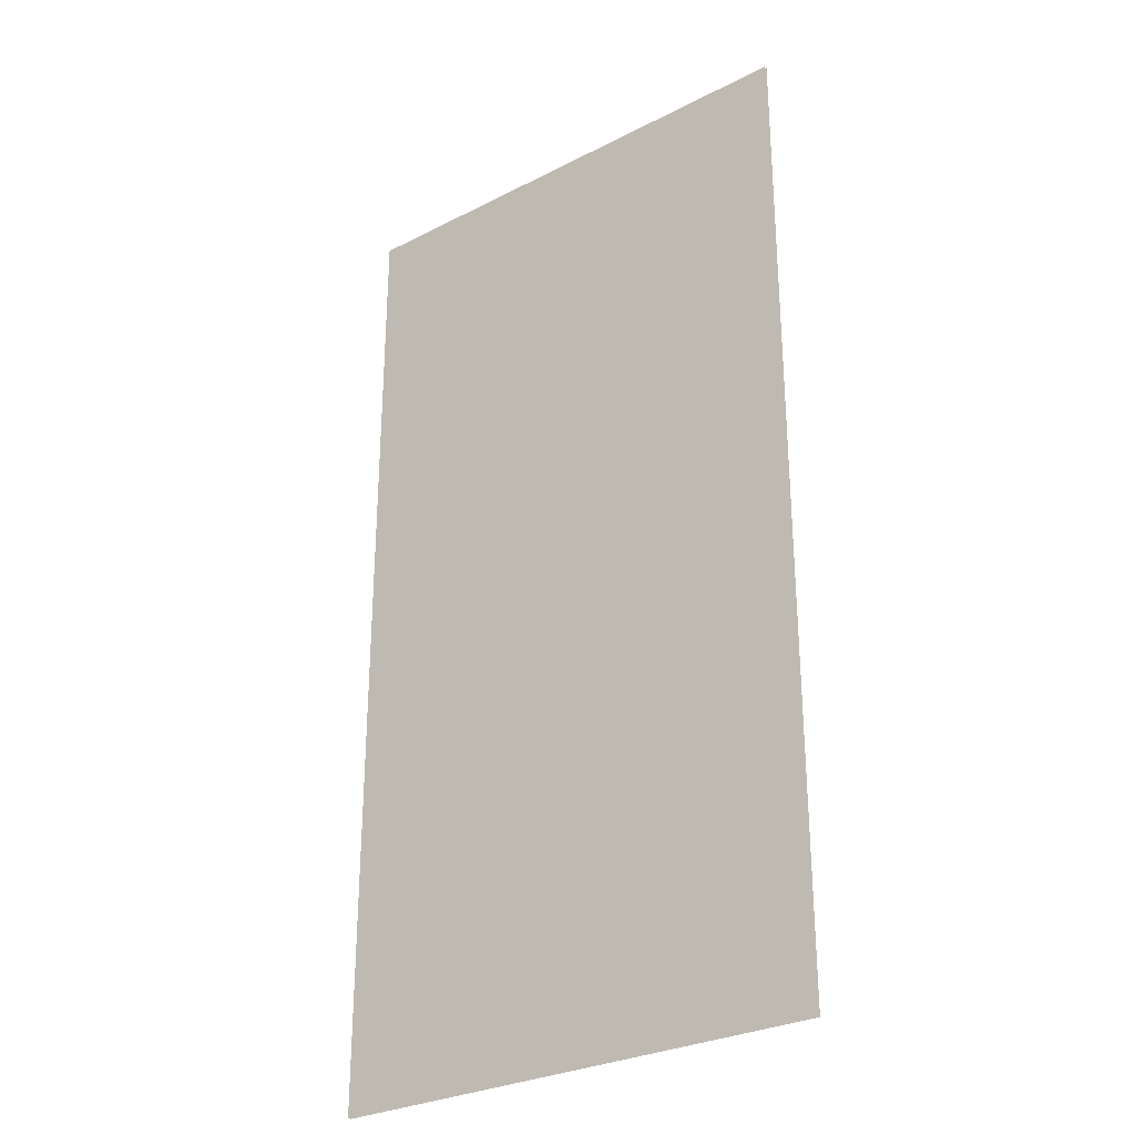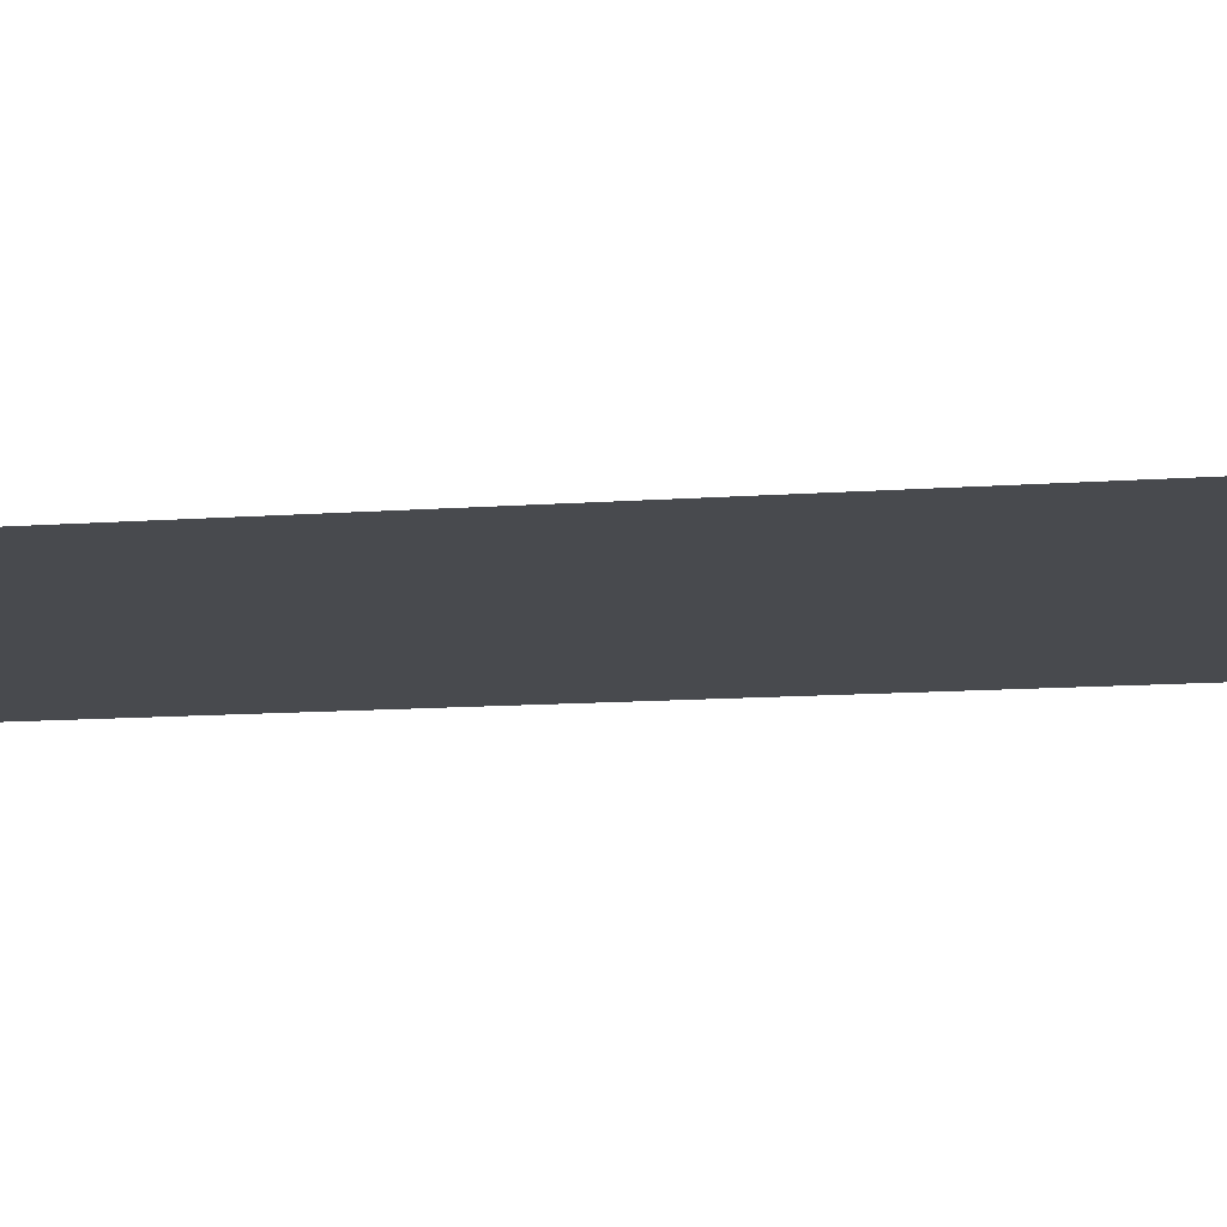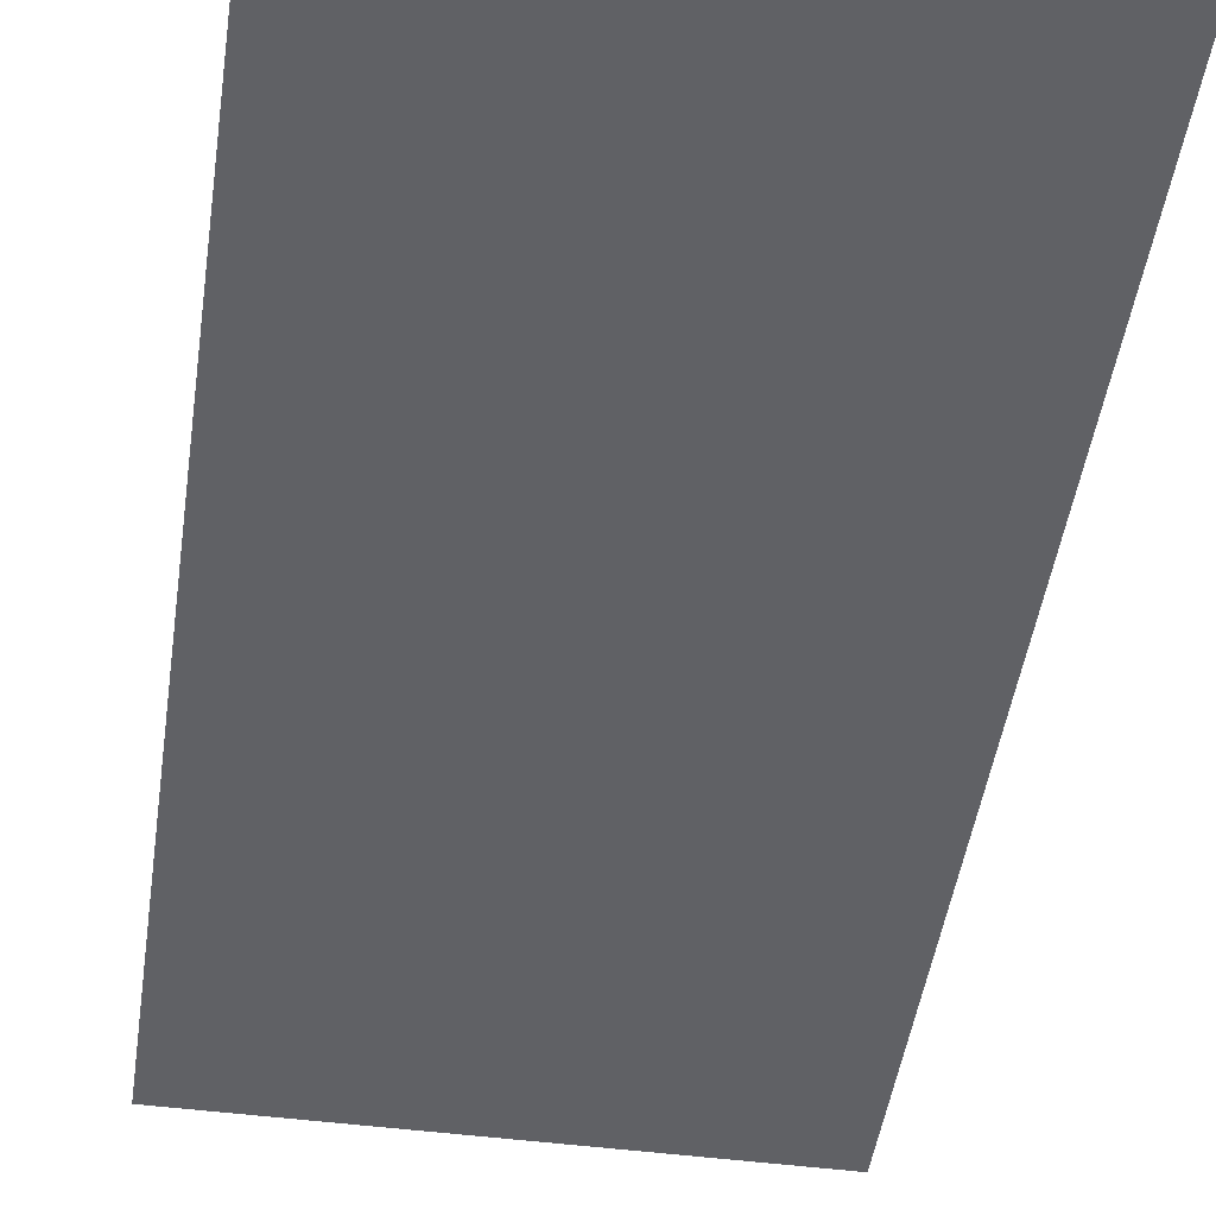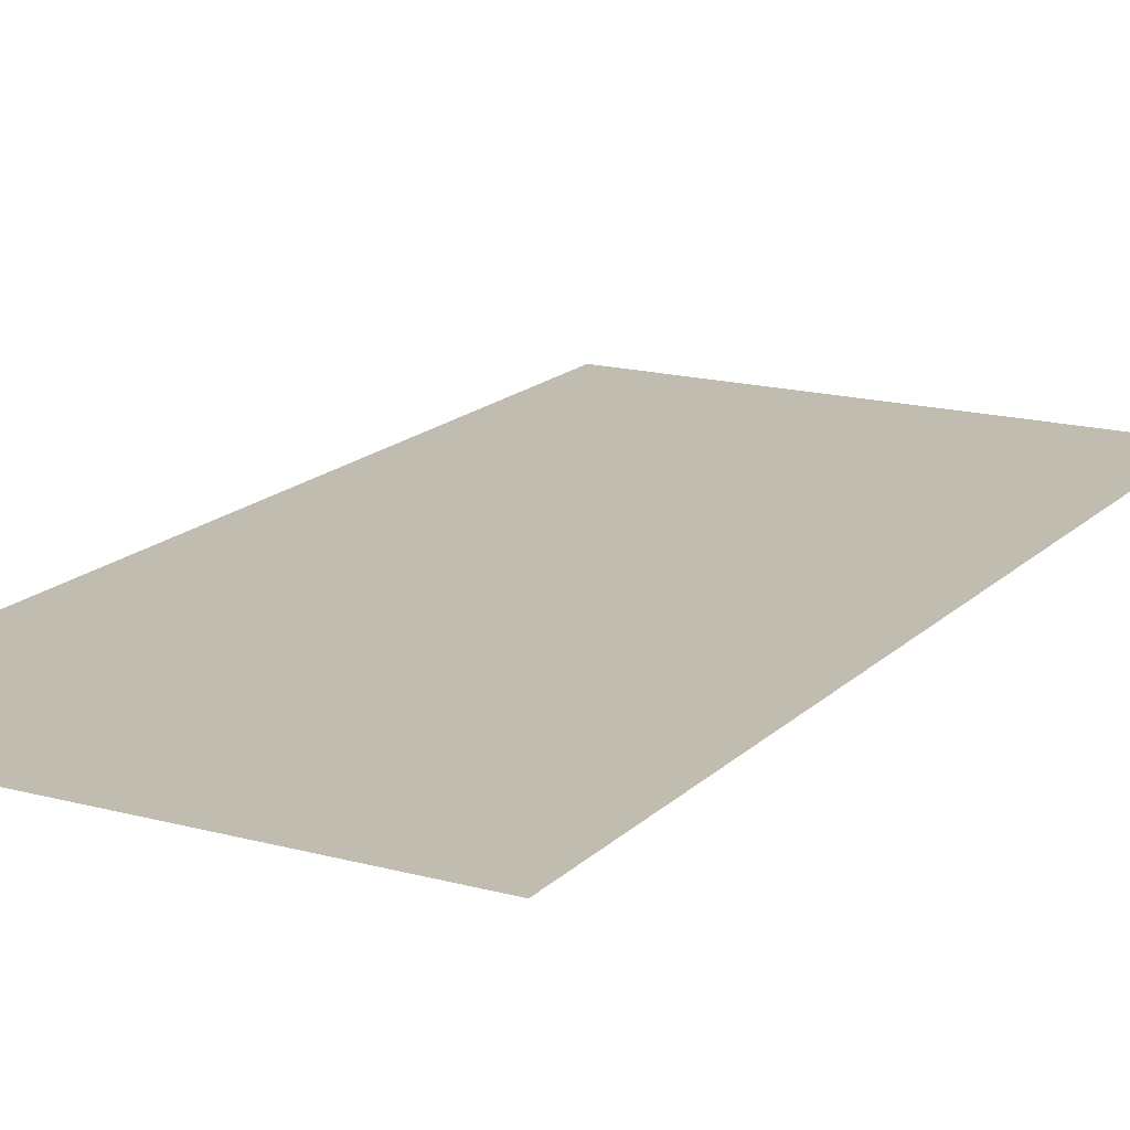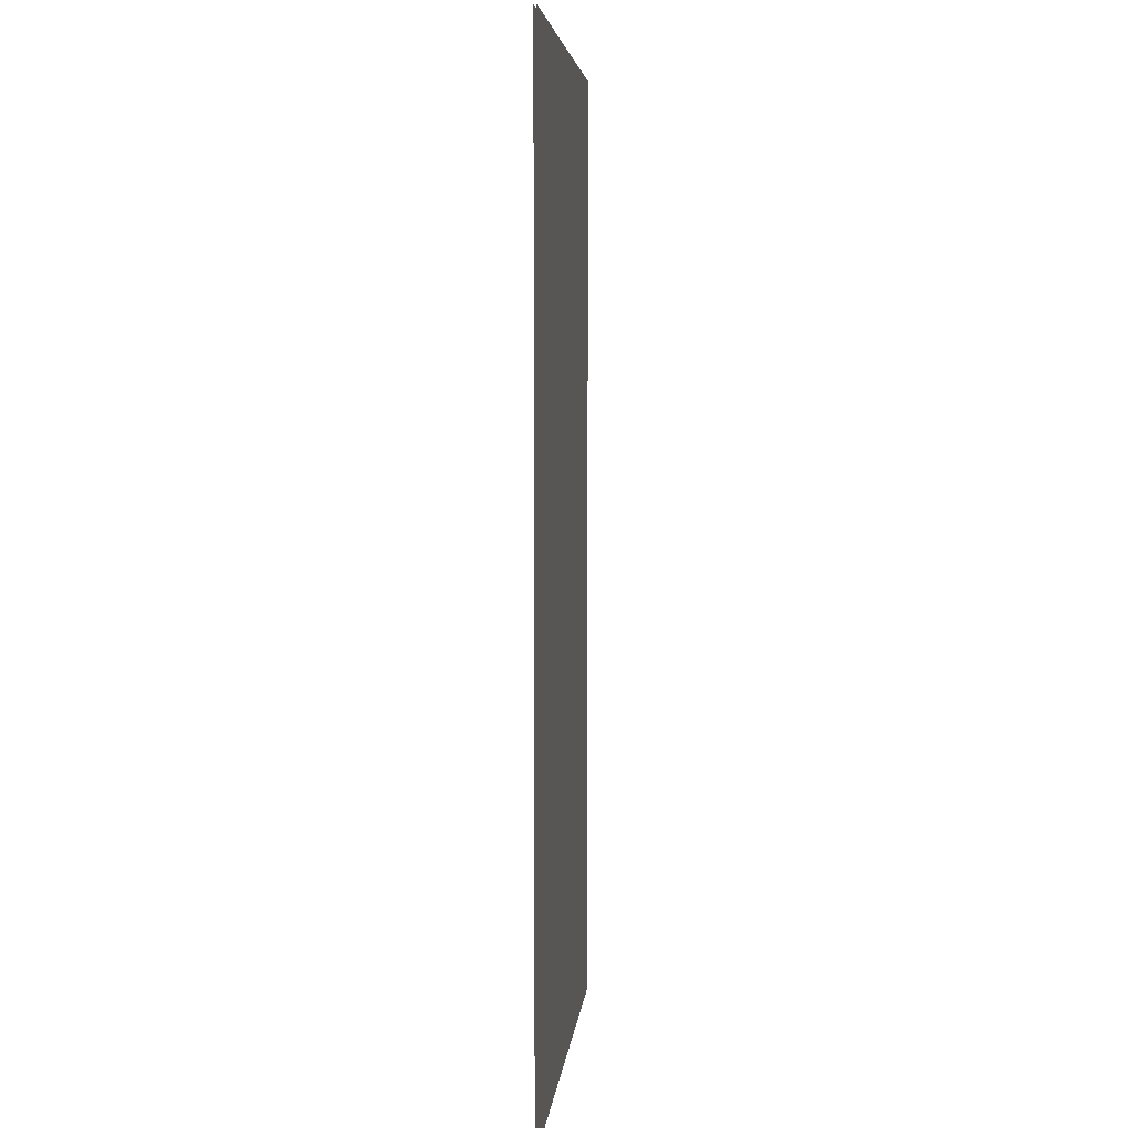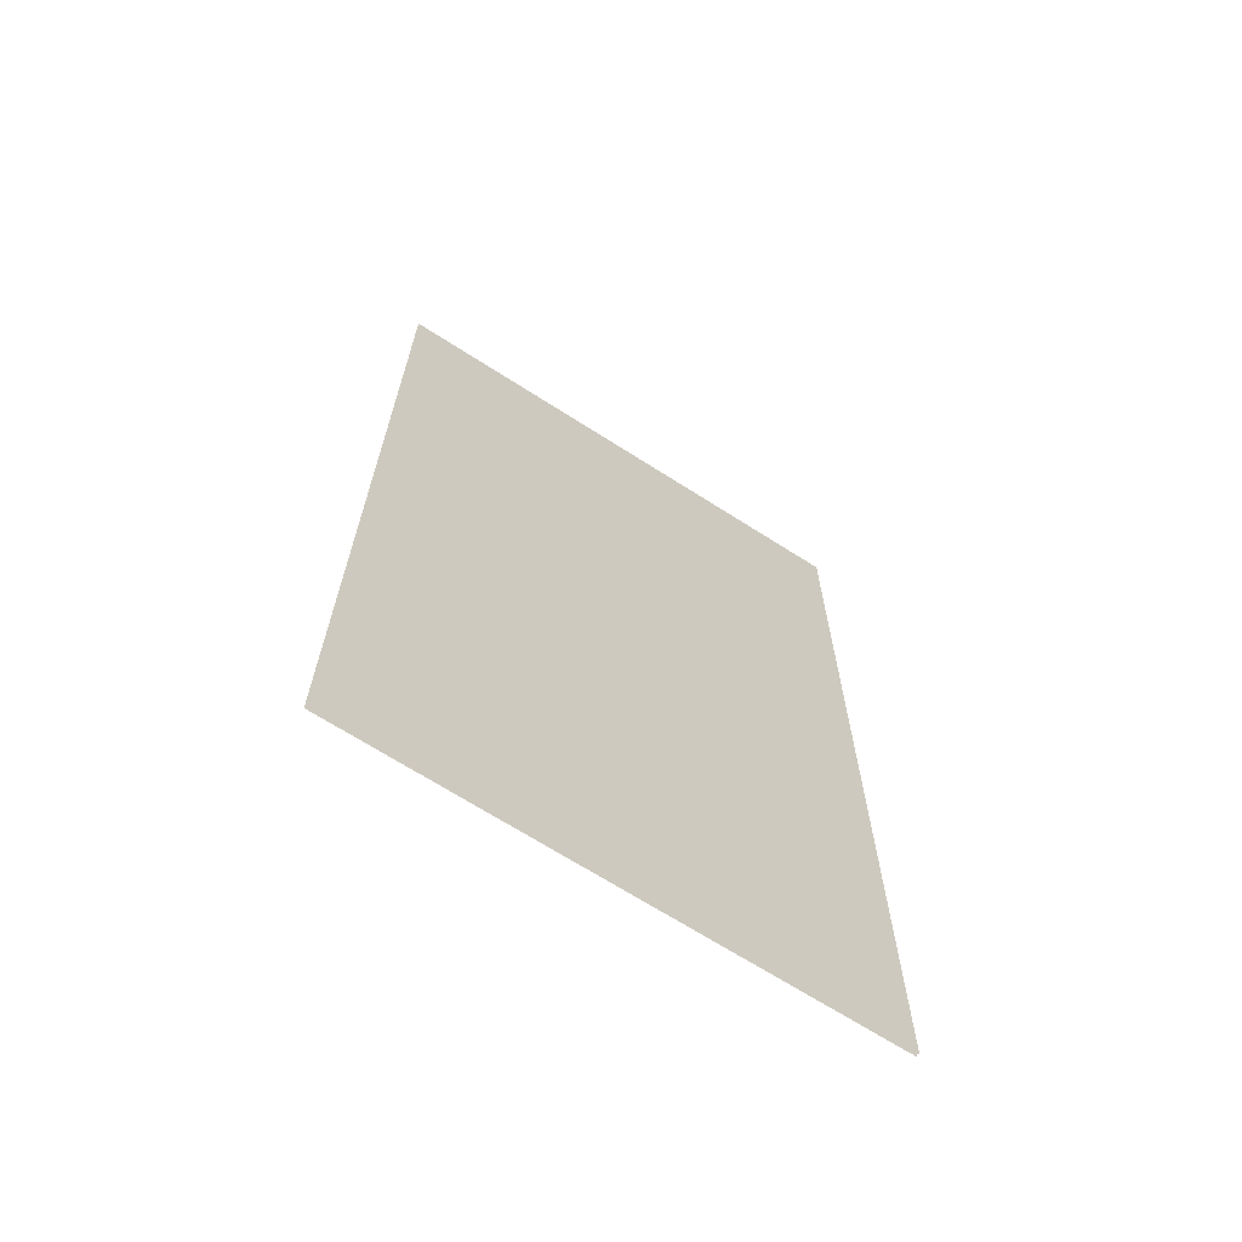
<metadata>
{"format":"obj","ext":"obj","renderer":"f3d","projection":"perspective","resolution":1024,"background":"white","views":[{"elev":-28.9,"azim":37.4,"up":"+Y"},{"elev":-12.8,"azim":99.3,"up":"+Z"},{"elev":-47.6,"azim":171.7,"up":"+Z"},{"elev":16.6,"azim":-151.1,"up":"+Z"},{"elev":5.1,"azim":95.5,"up":"+Y"},{"elev":-68.1,"azim":-32.7,"up":"+Y"}]}
</metadata>
<code>
v 91.63 64.6 102.2
v 158.3 64.6 102.2
v 91.63 194.8 102.2
v 158.3 194.8 102.2
v 91.63 194.8 101.9
v 158.3 194.8 101.9
v 91.63 64.6 101.9
v 158.3 64.6 101.9
f 1 2 4 3
f 5 6 8 7

</code>
